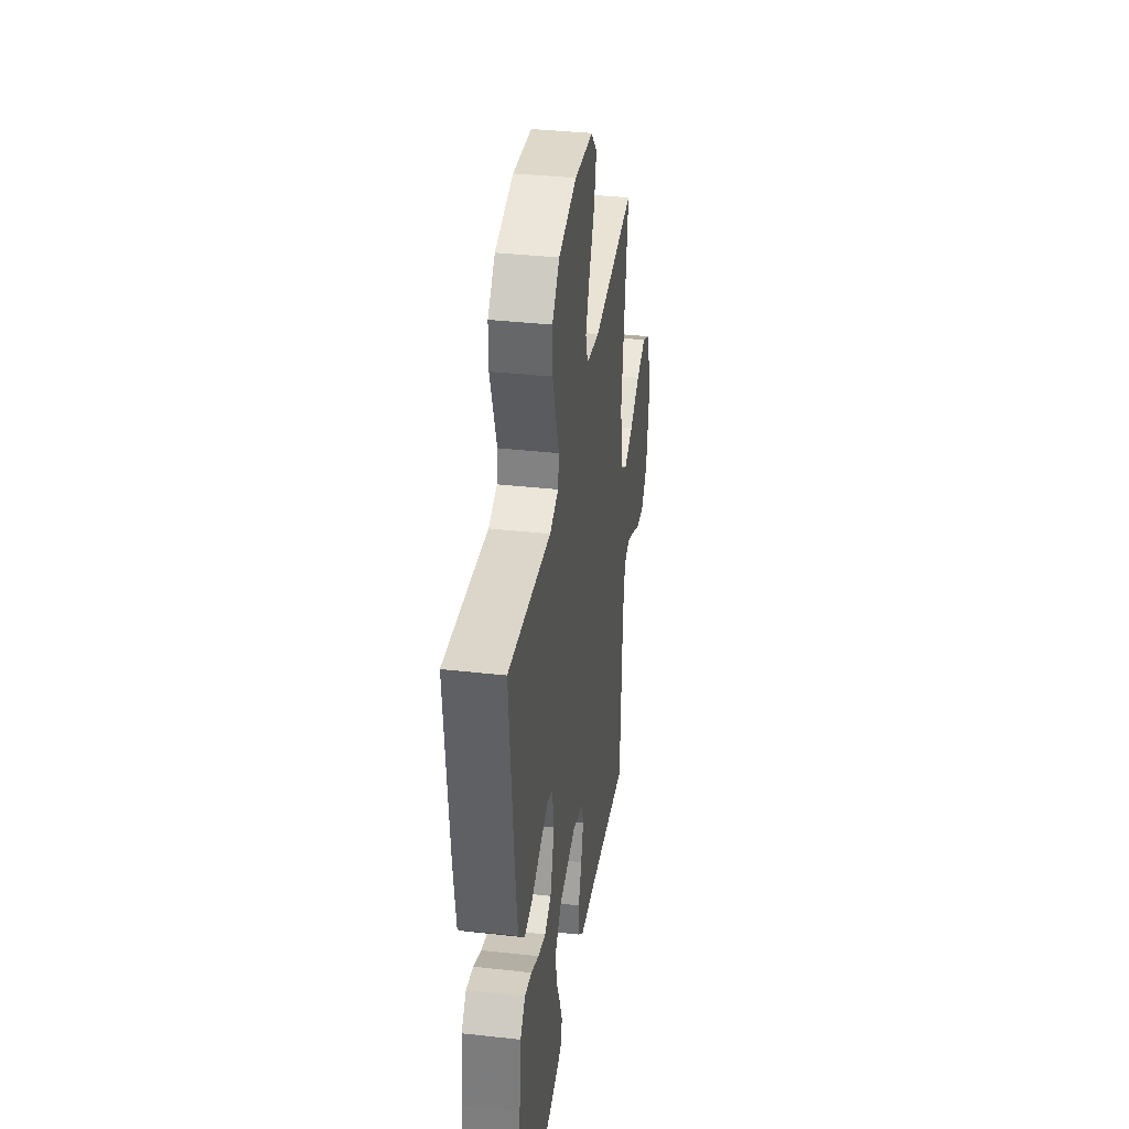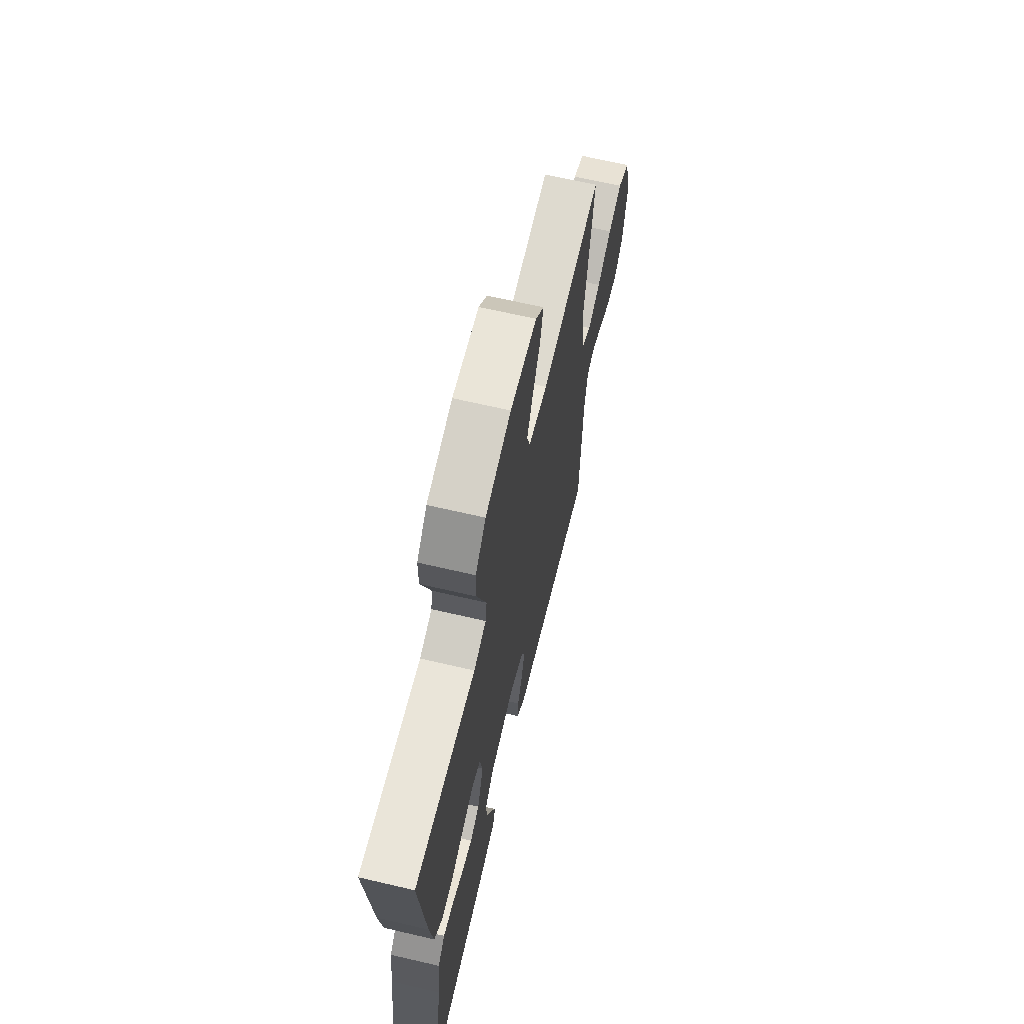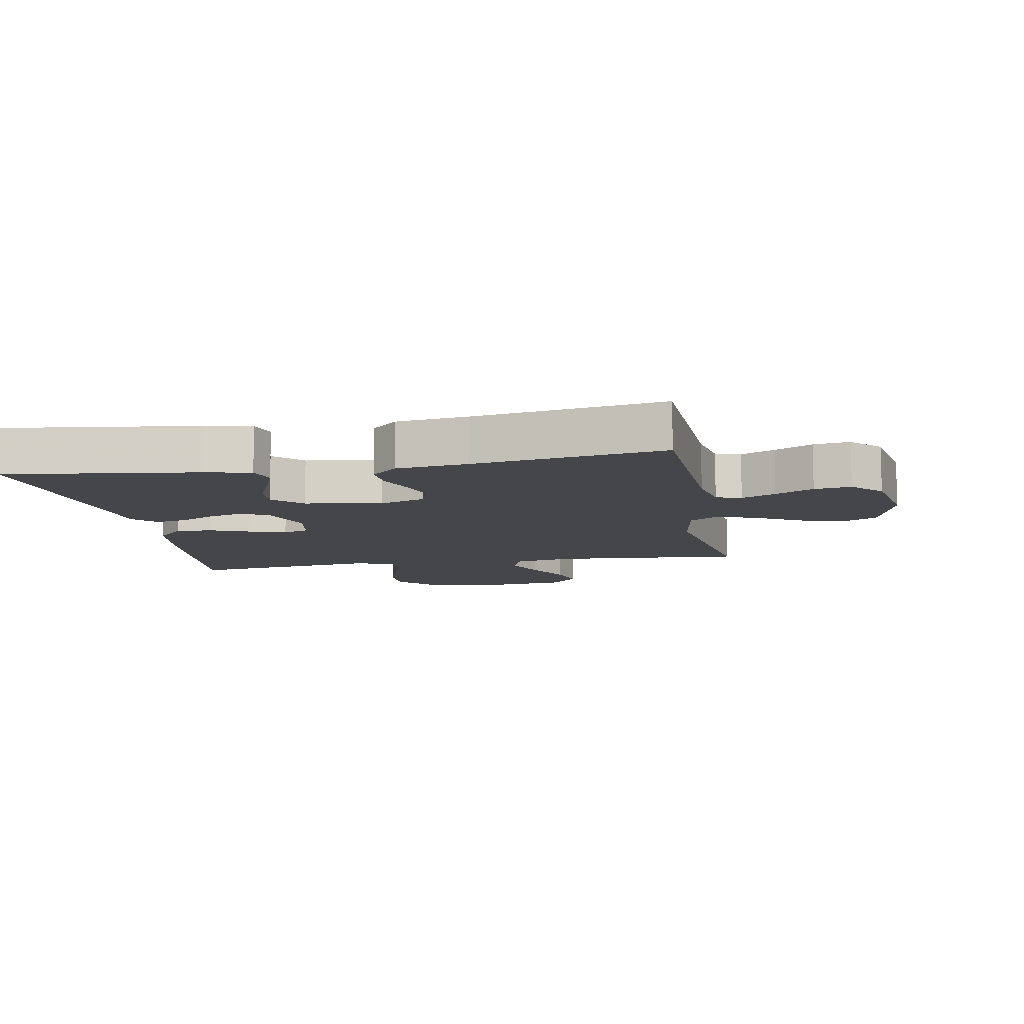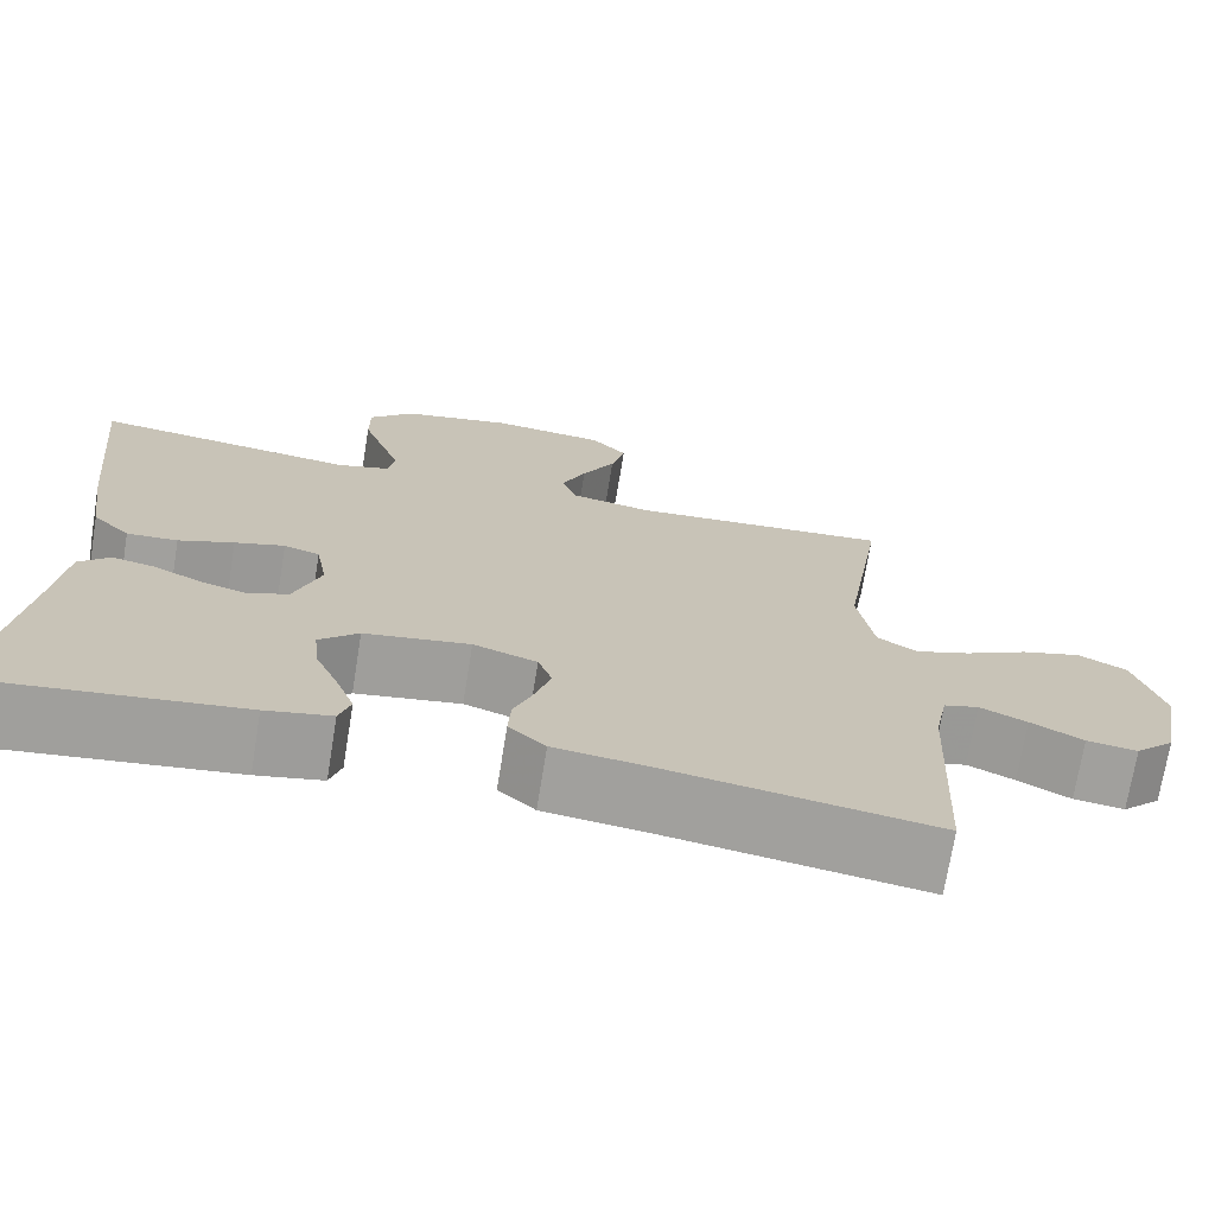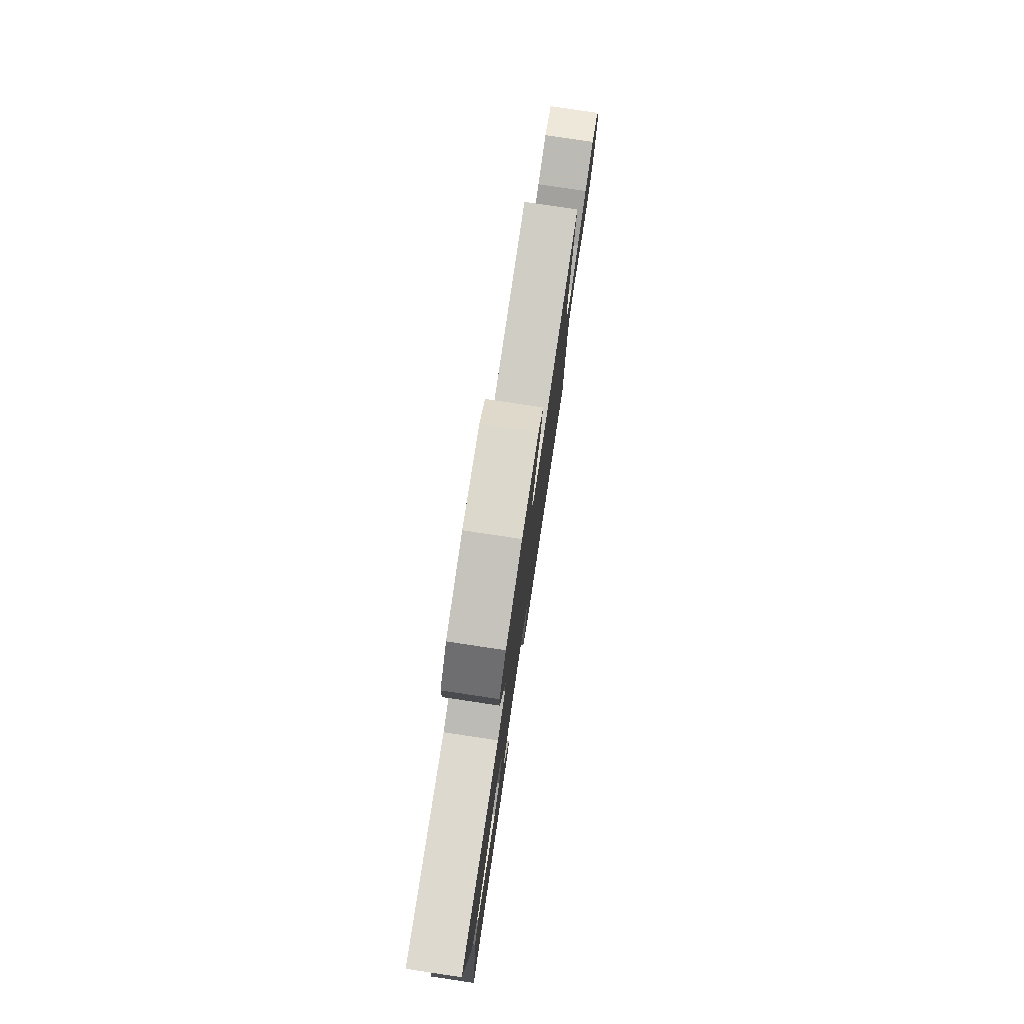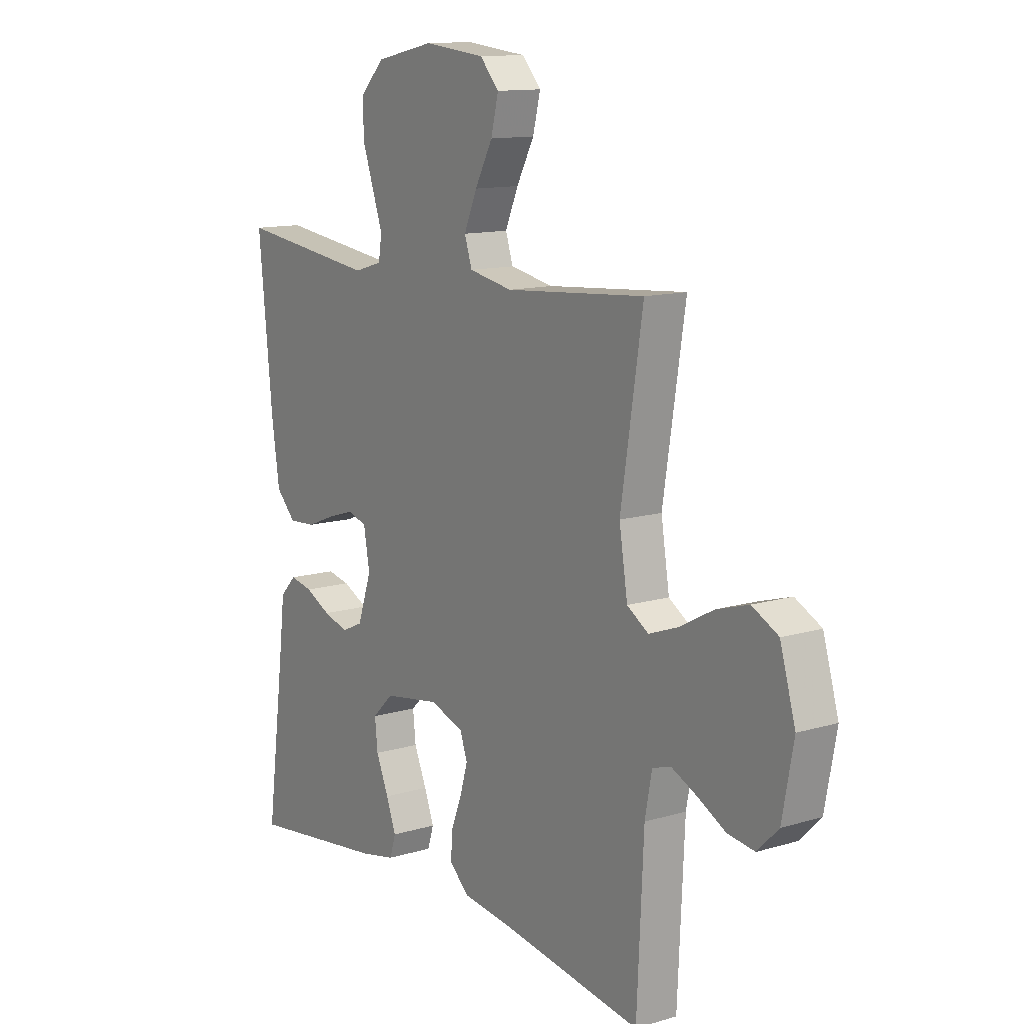
<metadata>
{"format":"obj","ext":"obj","renderer":"f3d","projection":"perspective","resolution":1024,"background":"white","views":[{"elev":36.9,"azim":98.2,"up":"+Z"},{"elev":66.2,"azim":103.2,"up":"+Z"},{"elev":-9.9,"azim":-169.8,"up":"+Y"},{"elev":-72.0,"azim":170.7,"up":"+Z"},{"elev":79.0,"azim":98.5,"up":"+Z"},{"elev":12.5,"azim":-124.8,"up":"+Z"}]}
</metadata>
<code>
v -0.5 0.07 -0.5
v -0.514 0.07 -0.2
v -0.529 0.07 -0.121
v -0.569 0.07 -0.109
v -0.623 0.07 -0.134
v -0.683 0.07 -0.166
v -0.741 0.07 -0.174
v -0.786 0.07 -0.129
v -0.81 0.07 0
v -0.777 0.07 0.113
v -0.721 0.07 0.142
v -0.652 0.07 0.121
v -0.58 0.07 0.082
v -0.517 0.07 0.059
v -0.471 0.07 0.088
v -0.453 0.07 0.2
v -0.5 0.07 0.5
v -0.2 0.07 0.476
v -0.106 0.07 0.494
v -0.09 0.07 0.543
v -0.118 0.07 0.608
v -0.156 0.07 0.679
v -0.172 0.07 0.744
v -0.131 0.07 0.789
v 0 0.07 0.803
v 0.127 0.07 0.776
v 0.178 0.07 0.723
v 0.178 0.07 0.657
v 0.154 0.07 0.588
v 0.132 0.07 0.525
v 0.139 0.07 0.48
v 0.2 0.07 0.462
v 0.5 0.07 0.5
v 0.47 0.07 0.2
v 0.453 0.07 0.083
v 0.41 0.07 0.039
v 0.352 0.07 0.043
v 0.289 0.07 0.068
v 0.232 0.07 0.086
v 0.191 0.07 0.073
v 0.178 0.07 0
v 0.208 0.07 -0.087
v 0.254 0.07 -0.108
v 0.308 0.07 -0.092
v 0.363 0.07 -0.065
v 0.412 0.07 -0.055
v 0.447 0.07 -0.091
v 0.46 0.07 -0.2
v 0.5 0.07 -0.5
v 0.2 0.07 -0.461
v 0.125 0.07 -0.445
v 0.112 0.07 -0.403
v 0.133 0.07 -0.347
v 0.16 0.07 -0.284
v 0.166 0.07 -0.226
v 0.121 0.07 -0.182
v 0 0.07 -0.162
v -0.073 0.07 -0.187
v -0.089 0.07 -0.232
v -0.072 0.07 -0.289
v -0.049 0.07 -0.348
v -0.046 0.07 -0.4
v -0.088 0.07 -0.439
v -0.2 0.07 -0.453
v -0.5 0 -0.5
v -0.514 0 -0.2
v -0.529 0 -0.121
v -0.569 0 -0.109
v -0.623 0 -0.134
v -0.683 0 -0.166
v -0.741 0 -0.174
v -0.786 0 -0.129
v -0.81 0 0
v -0.777 0 0.113
v -0.721 0 0.142
v -0.652 0 0.121
v -0.58 0 0.082
v -0.517 0 0.059
v -0.471 0 0.088
v -0.453 0 0.2
v -0.5 0 0.5
v -0.2 0 0.476
v -0.106 0 0.494
v -0.09 0 0.543
v -0.118 0 0.608
v -0.156 0 0.679
v -0.172 0 0.744
v -0.131 0 0.789
v 0 0 0.803
v 0.127 0 0.776
v 0.178 0 0.723
v 0.178 0 0.657
v 0.154 0 0.588
v 0.132 0 0.525
v 0.139 0 0.48
v 0.2 0 0.462
v 0.5 0 0.5
v 0.47 0 0.2
v 0.453 0 0.083
v 0.41 0 0.039
v 0.352 0 0.043
v 0.289 0 0.068
v 0.232 0 0.086
v 0.191 0 0.073
v 0.178 0 0
v 0.208 0 -0.087
v 0.254 0 -0.108
v 0.308 0 -0.092
v 0.363 0 -0.065
v 0.412 0 -0.055
v 0.447 0 -0.091
v 0.46 0 -0.2
v 0.5 0 -0.5
v 0.2 0 -0.461
v 0.125 0 -0.445
v 0.112 0 -0.403
v 0.133 0 -0.347
v 0.16 0 -0.284
v 0.166 0 -0.226
v 0.121 0 -0.182
v 0 0 -0.162
v -0.073 0 -0.187
v -0.089 0 -0.232
v -0.072 0 -0.289
v -0.049 0 -0.348
v -0.046 0 -0.4
v -0.088 0 -0.439
v -0.2 0 -0.453
f 62 63 64
f 61 62 64
f 60 61 64
f 64 1 2
f 60 64 2
f 59 60 2
f 58 59 2 3
f 57 58 3 4
f 52 53 54
f 51 52 54
f 50 51 54
f 49 50 54
f 48 49 54
f 48 54 55
f 47 48 55
f 46 47 55
f 45 46 55
f 44 45 55
f 43 44 55 56
f 36 37 38
f 35 36 38
f 34 35 38
f 33 34 38
f 32 33 38
f 31 32 38 39
f 28 29 30
f 27 28 30
f 26 27 30
f 25 26 30
f 24 25 30
f 23 24 30
f 22 23 30
f 21 22 30
f 20 21 30 31
f 31 39 40
f 20 31 40
f 19 20 40
f 16 17 18
f 19 40 41
f 18 19 41
f 16 18 41
f 15 16 41
f 11 12 13
f 10 11 13
f 9 10 13
f 8 9 13
f 7 8 13
f 6 7 13
f 5 6 13
f 4 5 13 14
f 42 43 56 57
f 41 42 57
f 15 41 57
f 14 15 57
f 4 14 57
f 128 127 126
f 128 126 125
f 128 125 124
f 66 65 128
f 66 128 124
f 66 124 123
f 67 66 123 122
f 68 67 122 121
f 118 117 116
f 118 116 115
f 118 115 114
f 118 114 113
f 118 113 112
f 119 118 112
f 119 112 111
f 119 111 110
f 119 110 109
f 119 109 108
f 120 119 108 107
f 102 101 100
f 102 100 99
f 102 99 98
f 102 98 97
f 102 97 96
f 103 102 96 95
f 94 93 92
f 94 92 91
f 94 91 90
f 94 90 89
f 94 89 88
f 94 88 87
f 94 87 86
f 94 86 85
f 95 94 85 84
f 104 103 95
f 104 95 84
f 104 84 83
f 82 81 80
f 105 104 83
f 105 83 82
f 105 82 80
f 105 80 79
f 77 76 75
f 77 75 74
f 77 74 73
f 77 73 72
f 77 72 71
f 77 71 70
f 77 70 69
f 78 77 69 68
f 121 120 107 106
f 121 106 105
f 121 105 79
f 121 79 78
f 121 78 68
f 1 65 66 2
f 2 66 67 3
f 3 67 68 4
f 4 68 69 5
f 5 69 70 6
f 6 70 71 7
f 7 71 72 8
f 8 72 73 9
f 9 73 74 10
f 10 74 75 11
f 11 75 76 12
f 12 76 77 13
f 13 77 78 14
f 14 78 79 15
f 15 79 80 16
f 16 80 81 17
f 17 81 82 18
f 18 82 83 19
f 19 83 84 20
f 20 84 85 21
f 21 85 86 22
f 22 86 87 23
f 23 87 88 24
f 24 88 89 25
f 25 89 90 26
f 26 90 91 27
f 27 91 92 28
f 28 92 93 29
f 29 93 94 30
f 30 94 95 31
f 31 95 96 32
f 32 96 97 33
f 33 97 98 34
f 34 98 99 35
f 35 99 100 36
f 36 100 101 37
f 37 101 102 38
f 38 102 103 39
f 39 103 104 40
f 40 104 105 41
f 41 105 106 42
f 42 106 107 43
f 43 107 108 44
f 44 108 109 45
f 45 109 110 46
f 46 110 111 47
f 47 111 112 48
f 48 112 113 49
f 49 113 114 50
f 50 114 115 51
f 51 115 116 52
f 52 116 117 53
f 53 117 118 54
f 54 118 119 55
f 55 119 120 56
f 56 120 121 57
f 57 121 122 58
f 58 122 123 59
f 59 123 124 60
f 60 124 125 61
f 61 125 126 62
f 62 126 127 63
f 63 127 128 64
f 64 128 65 1

</code>
